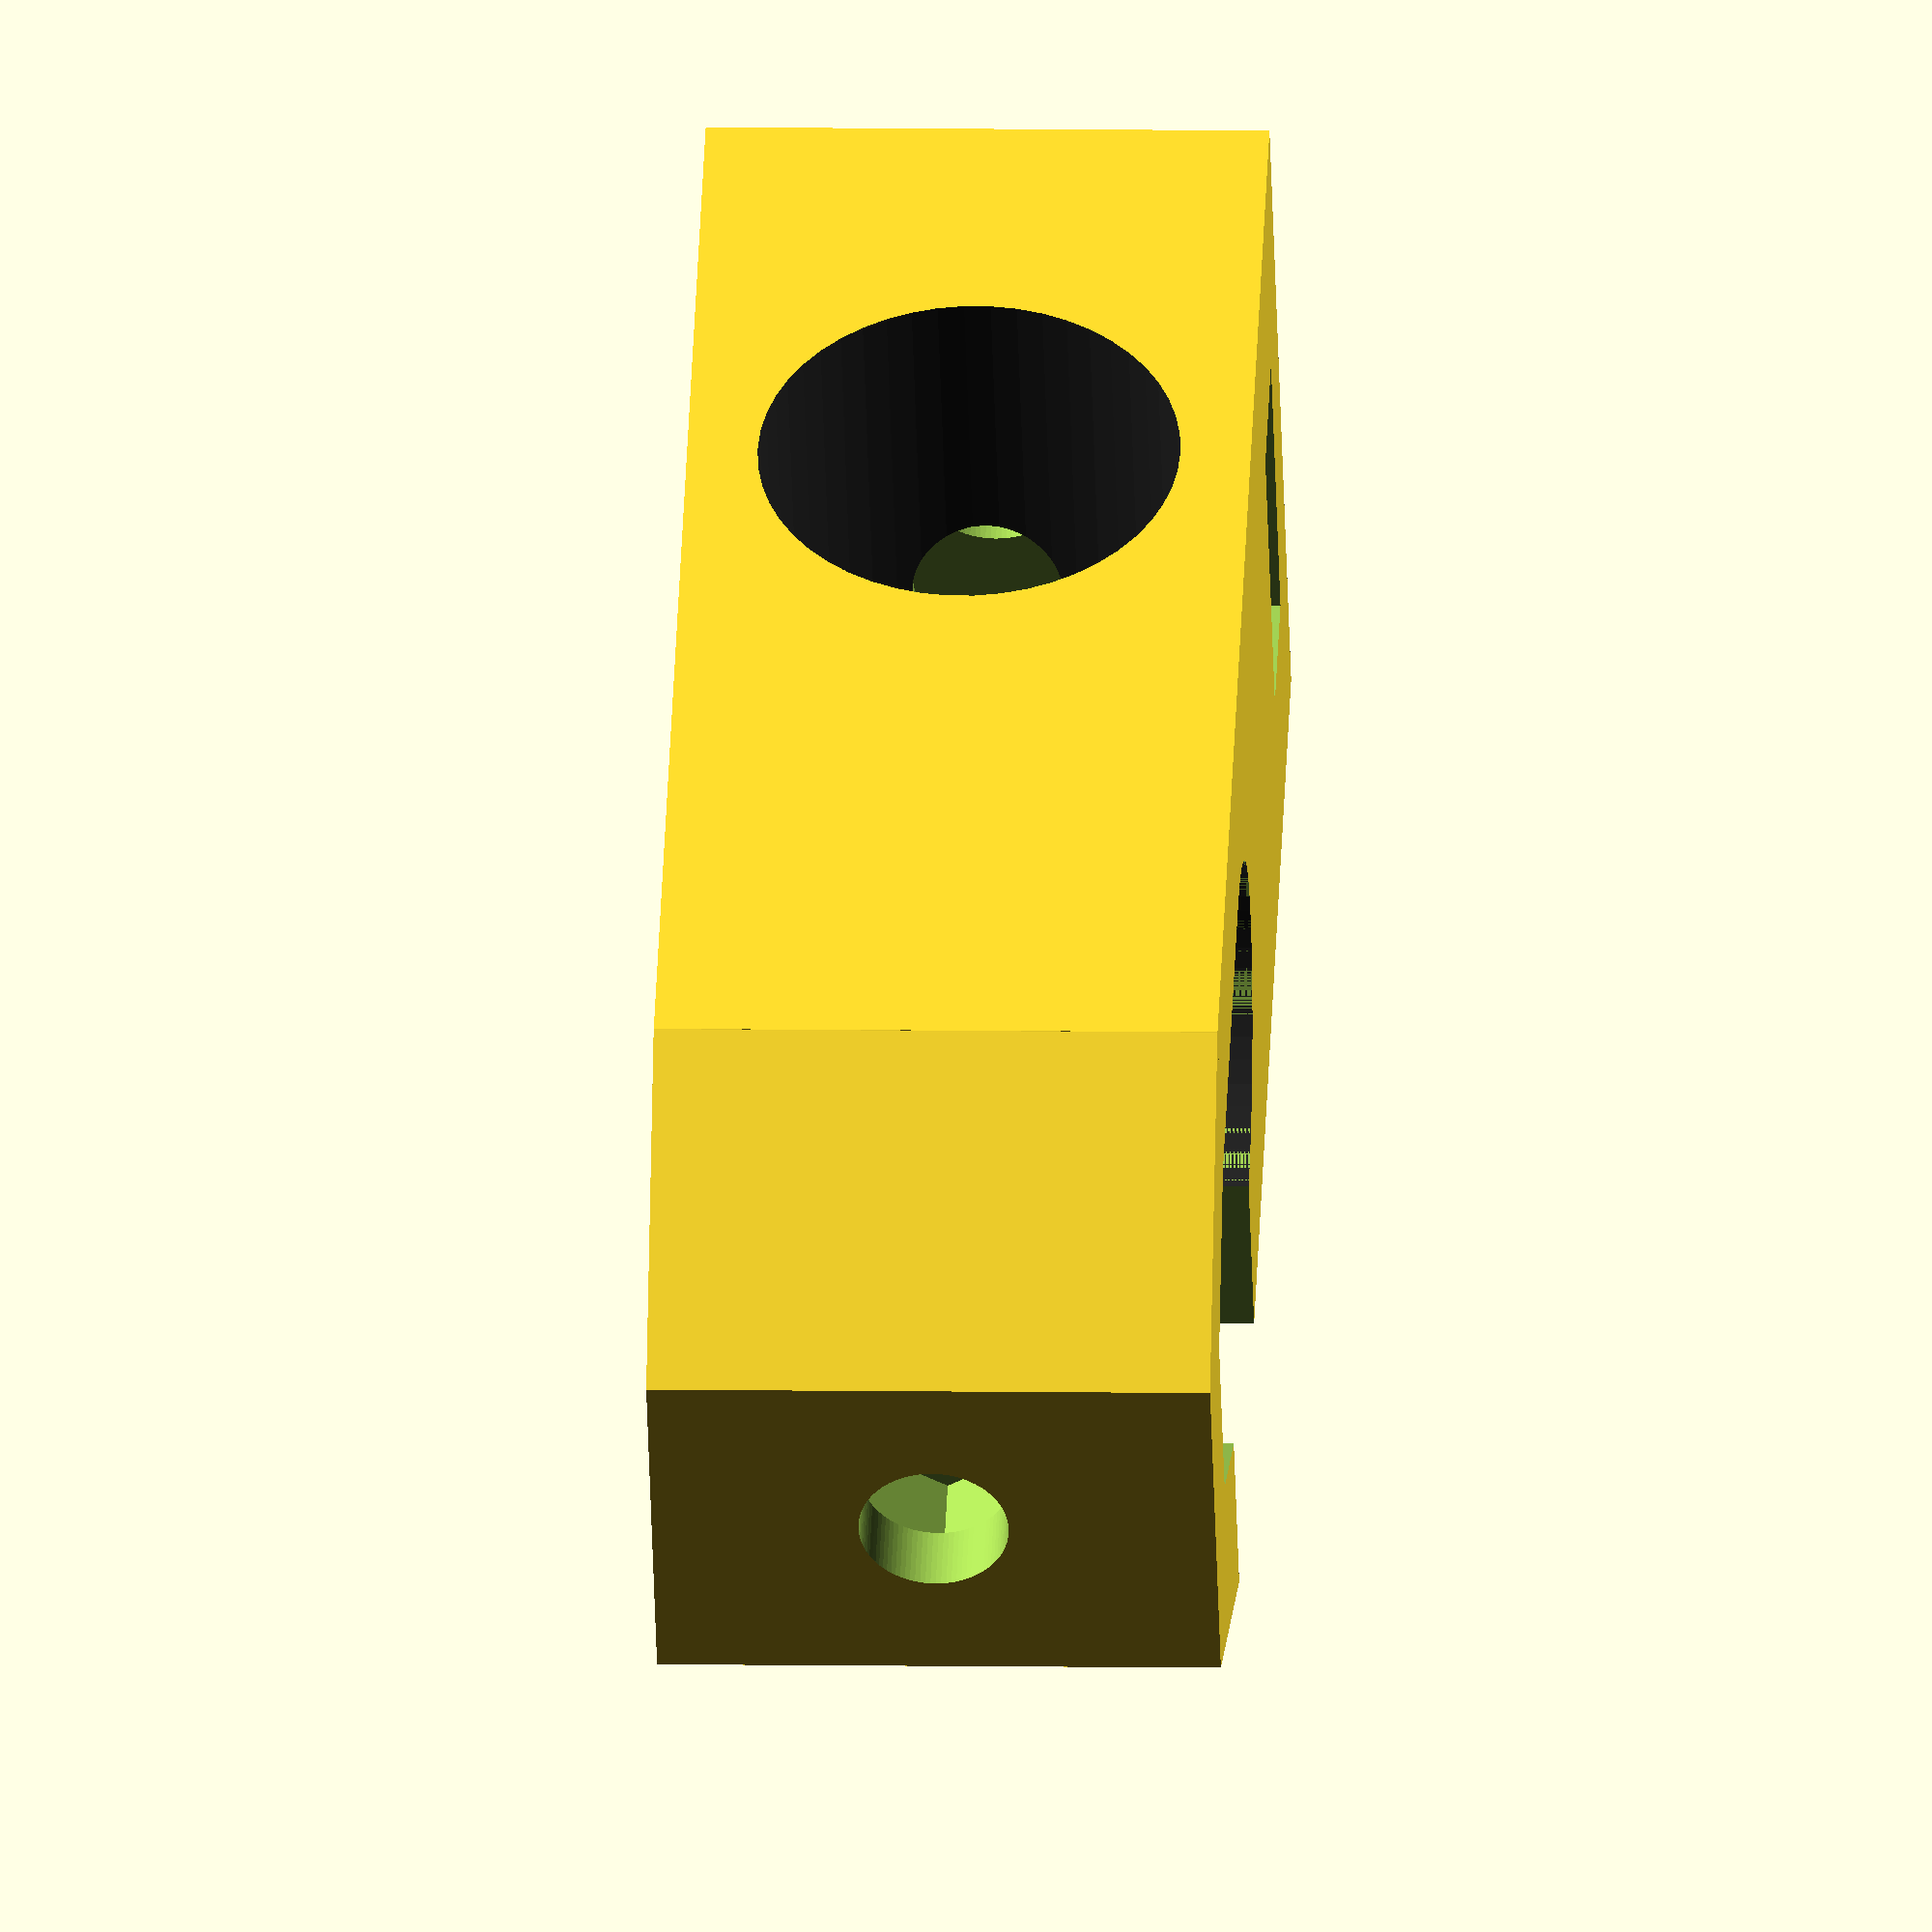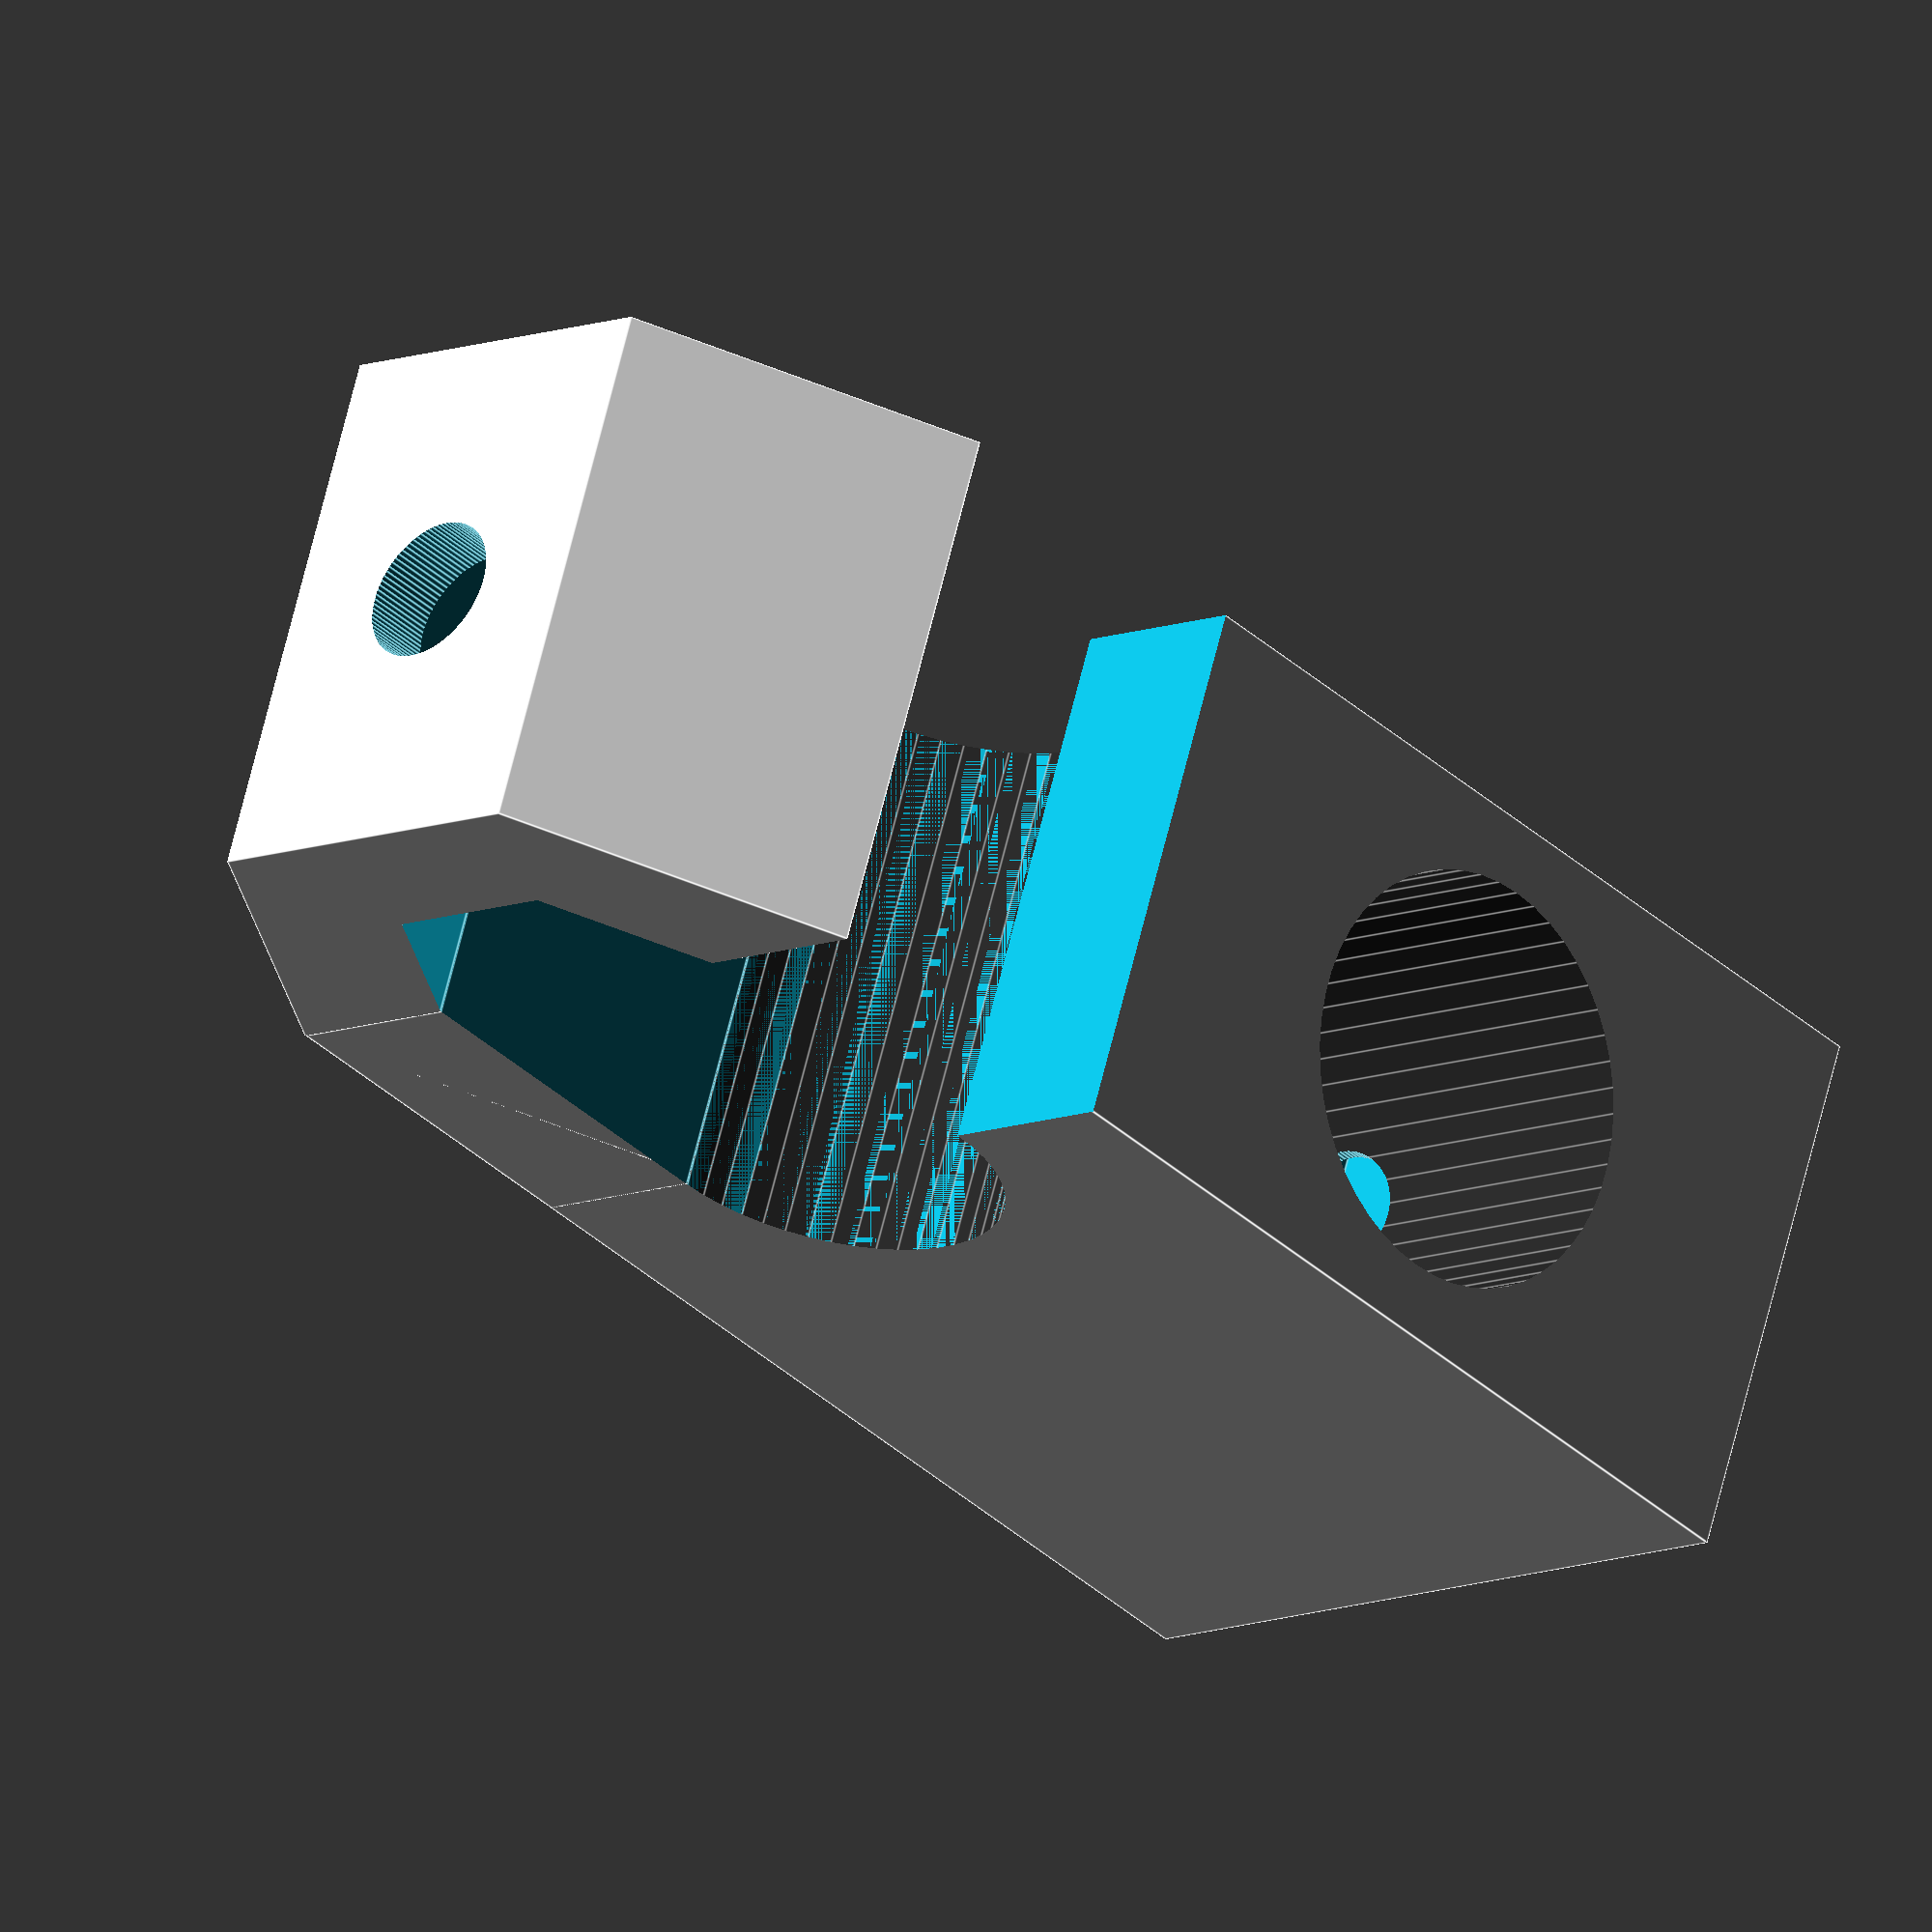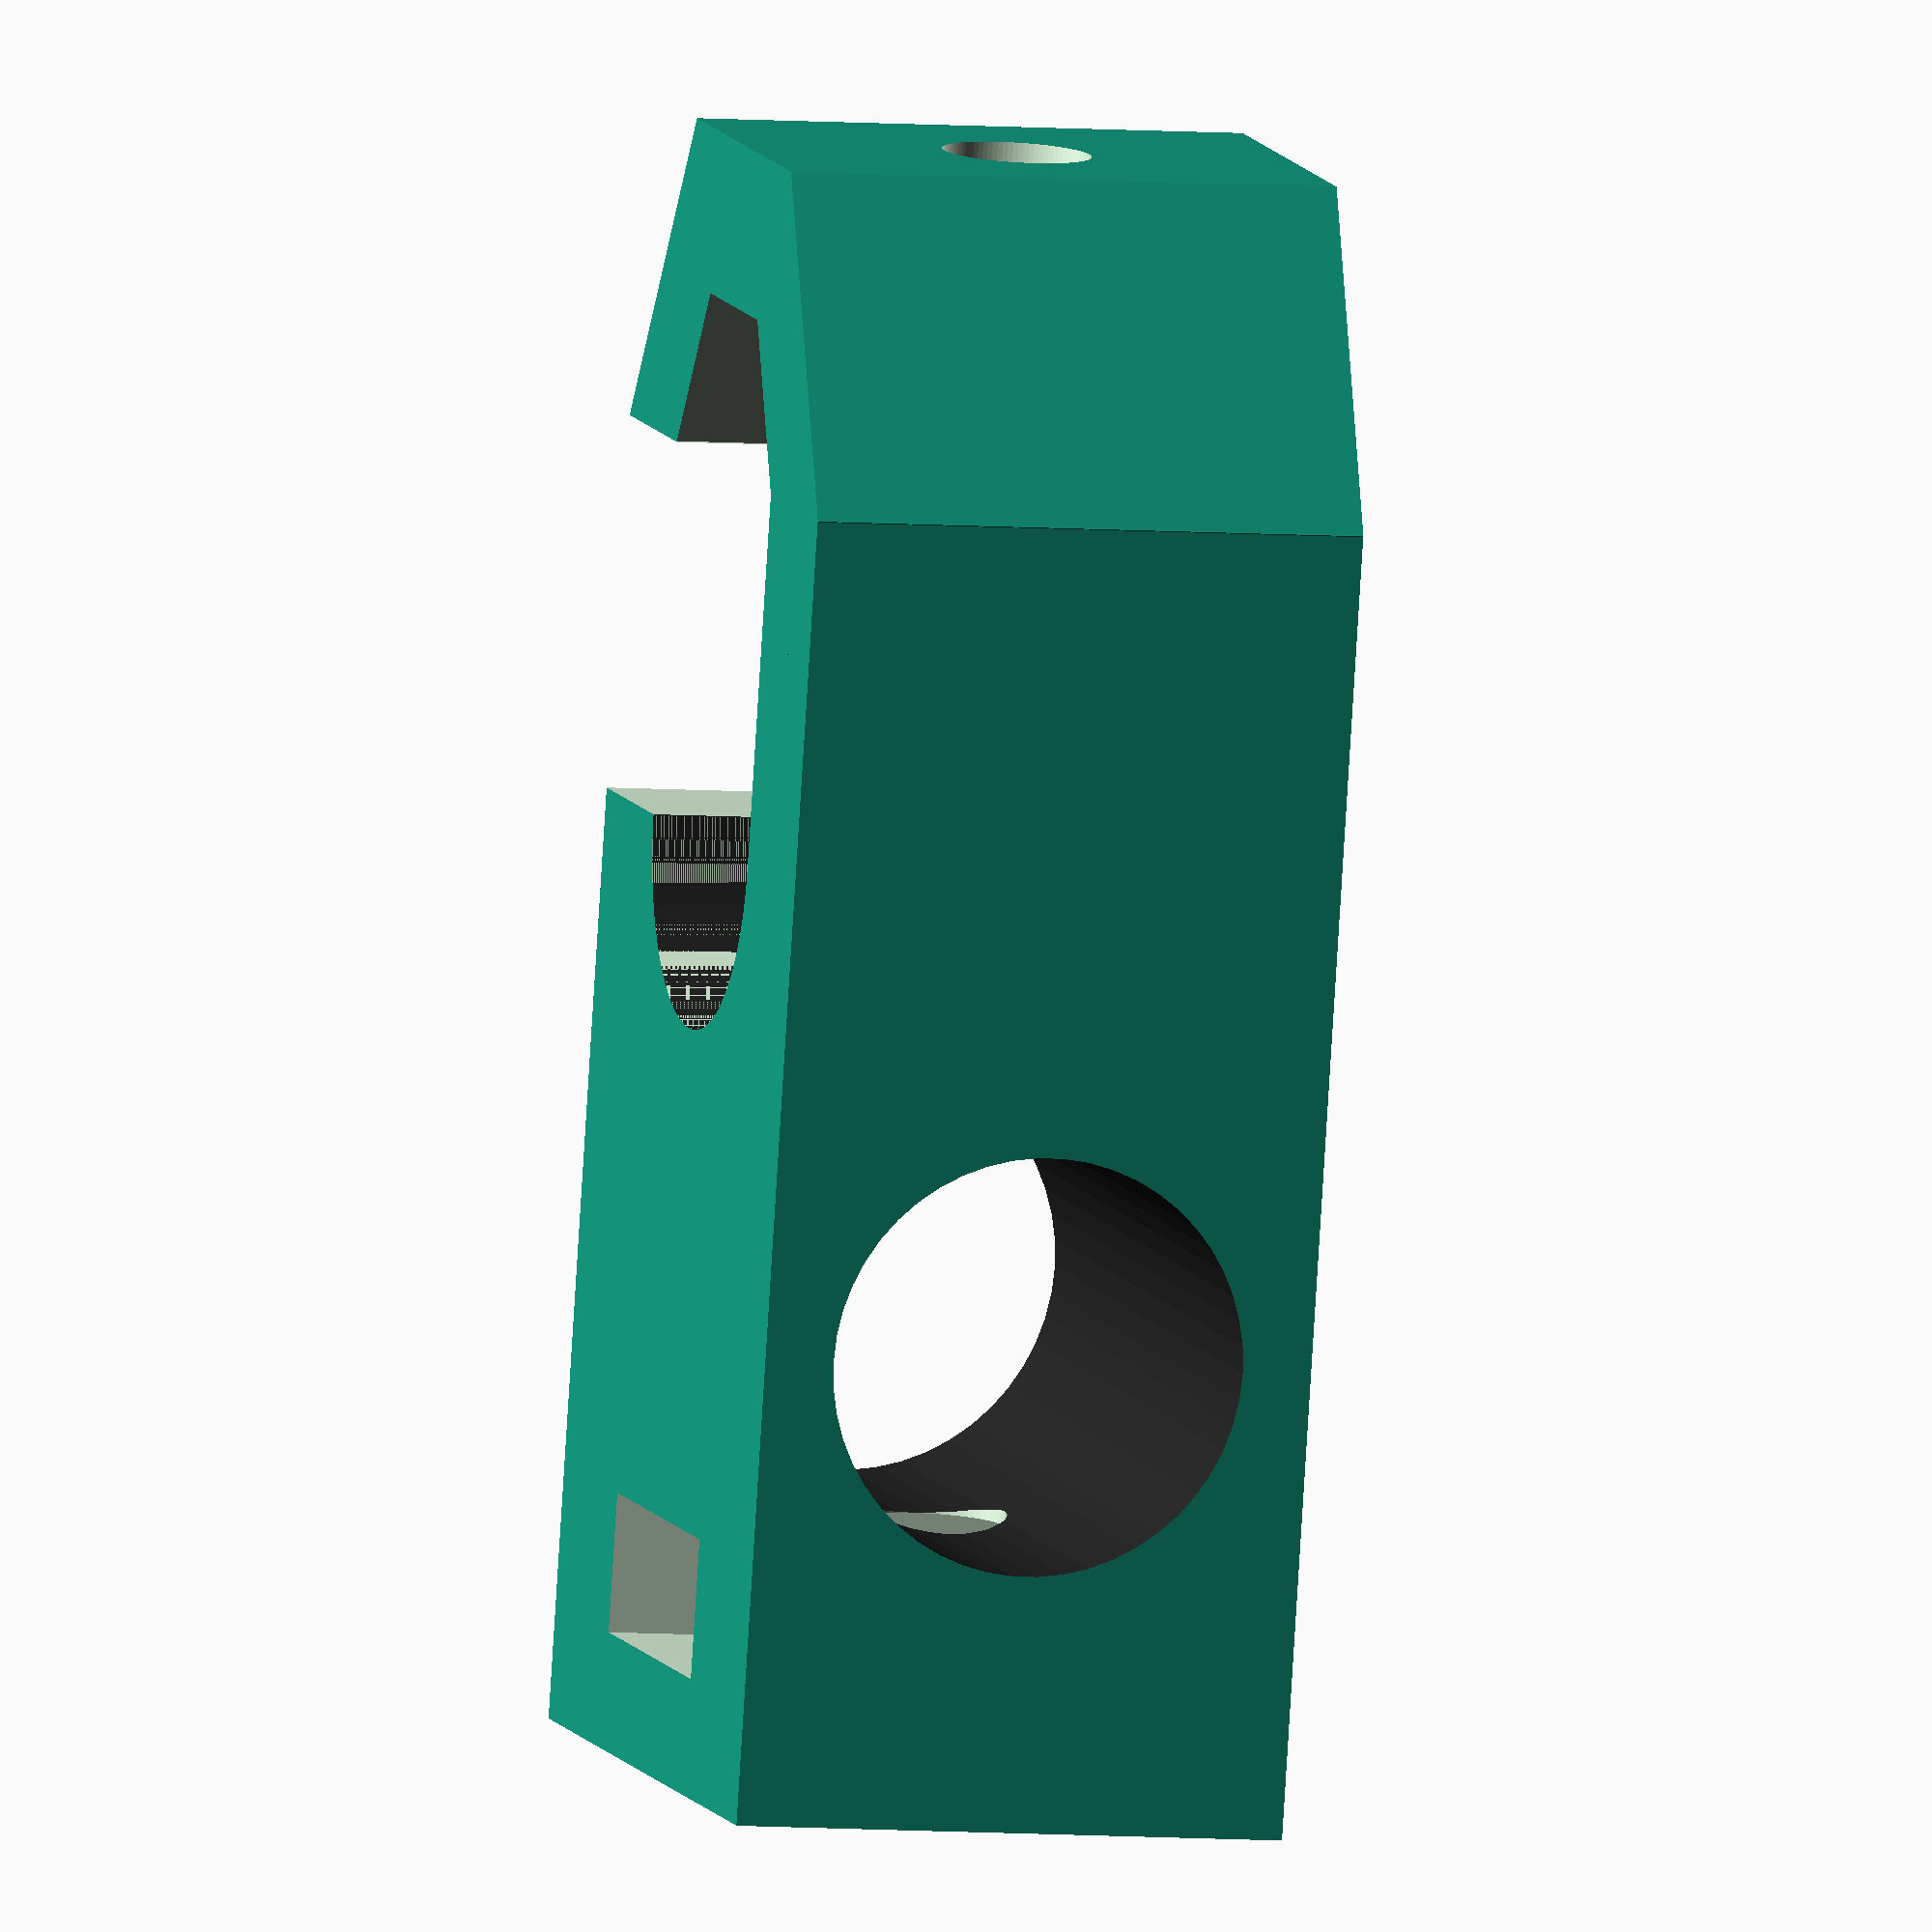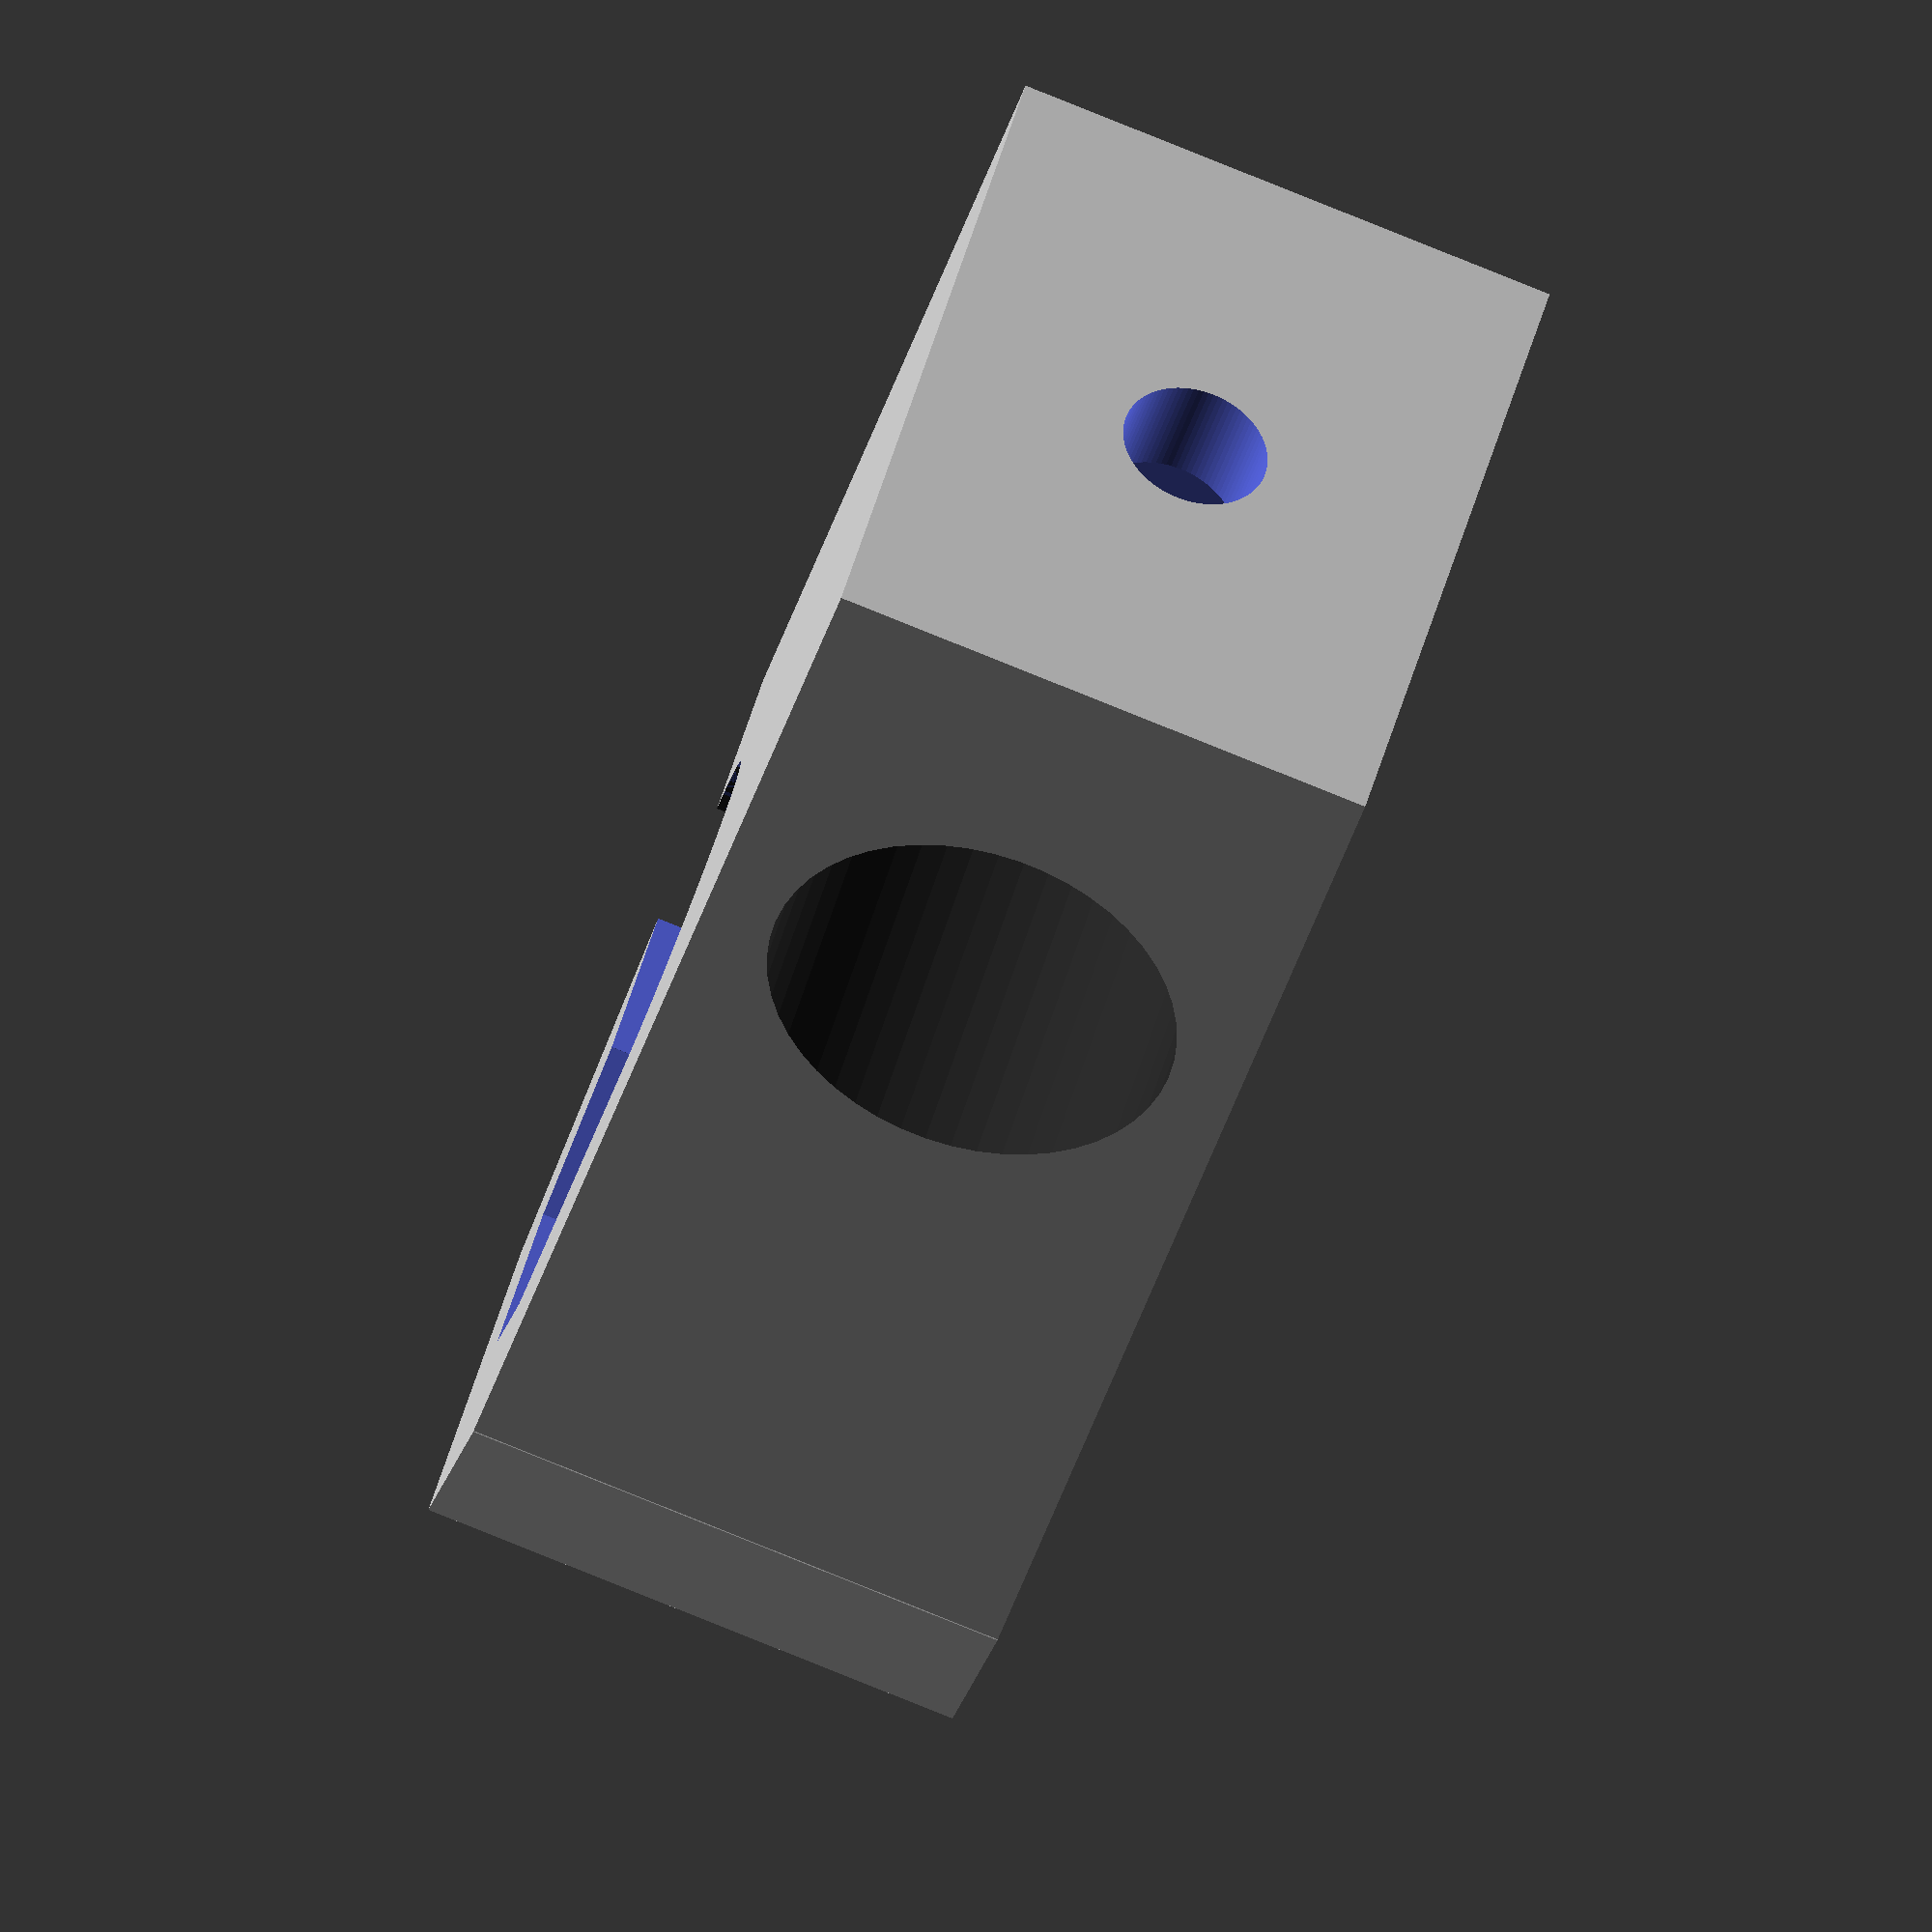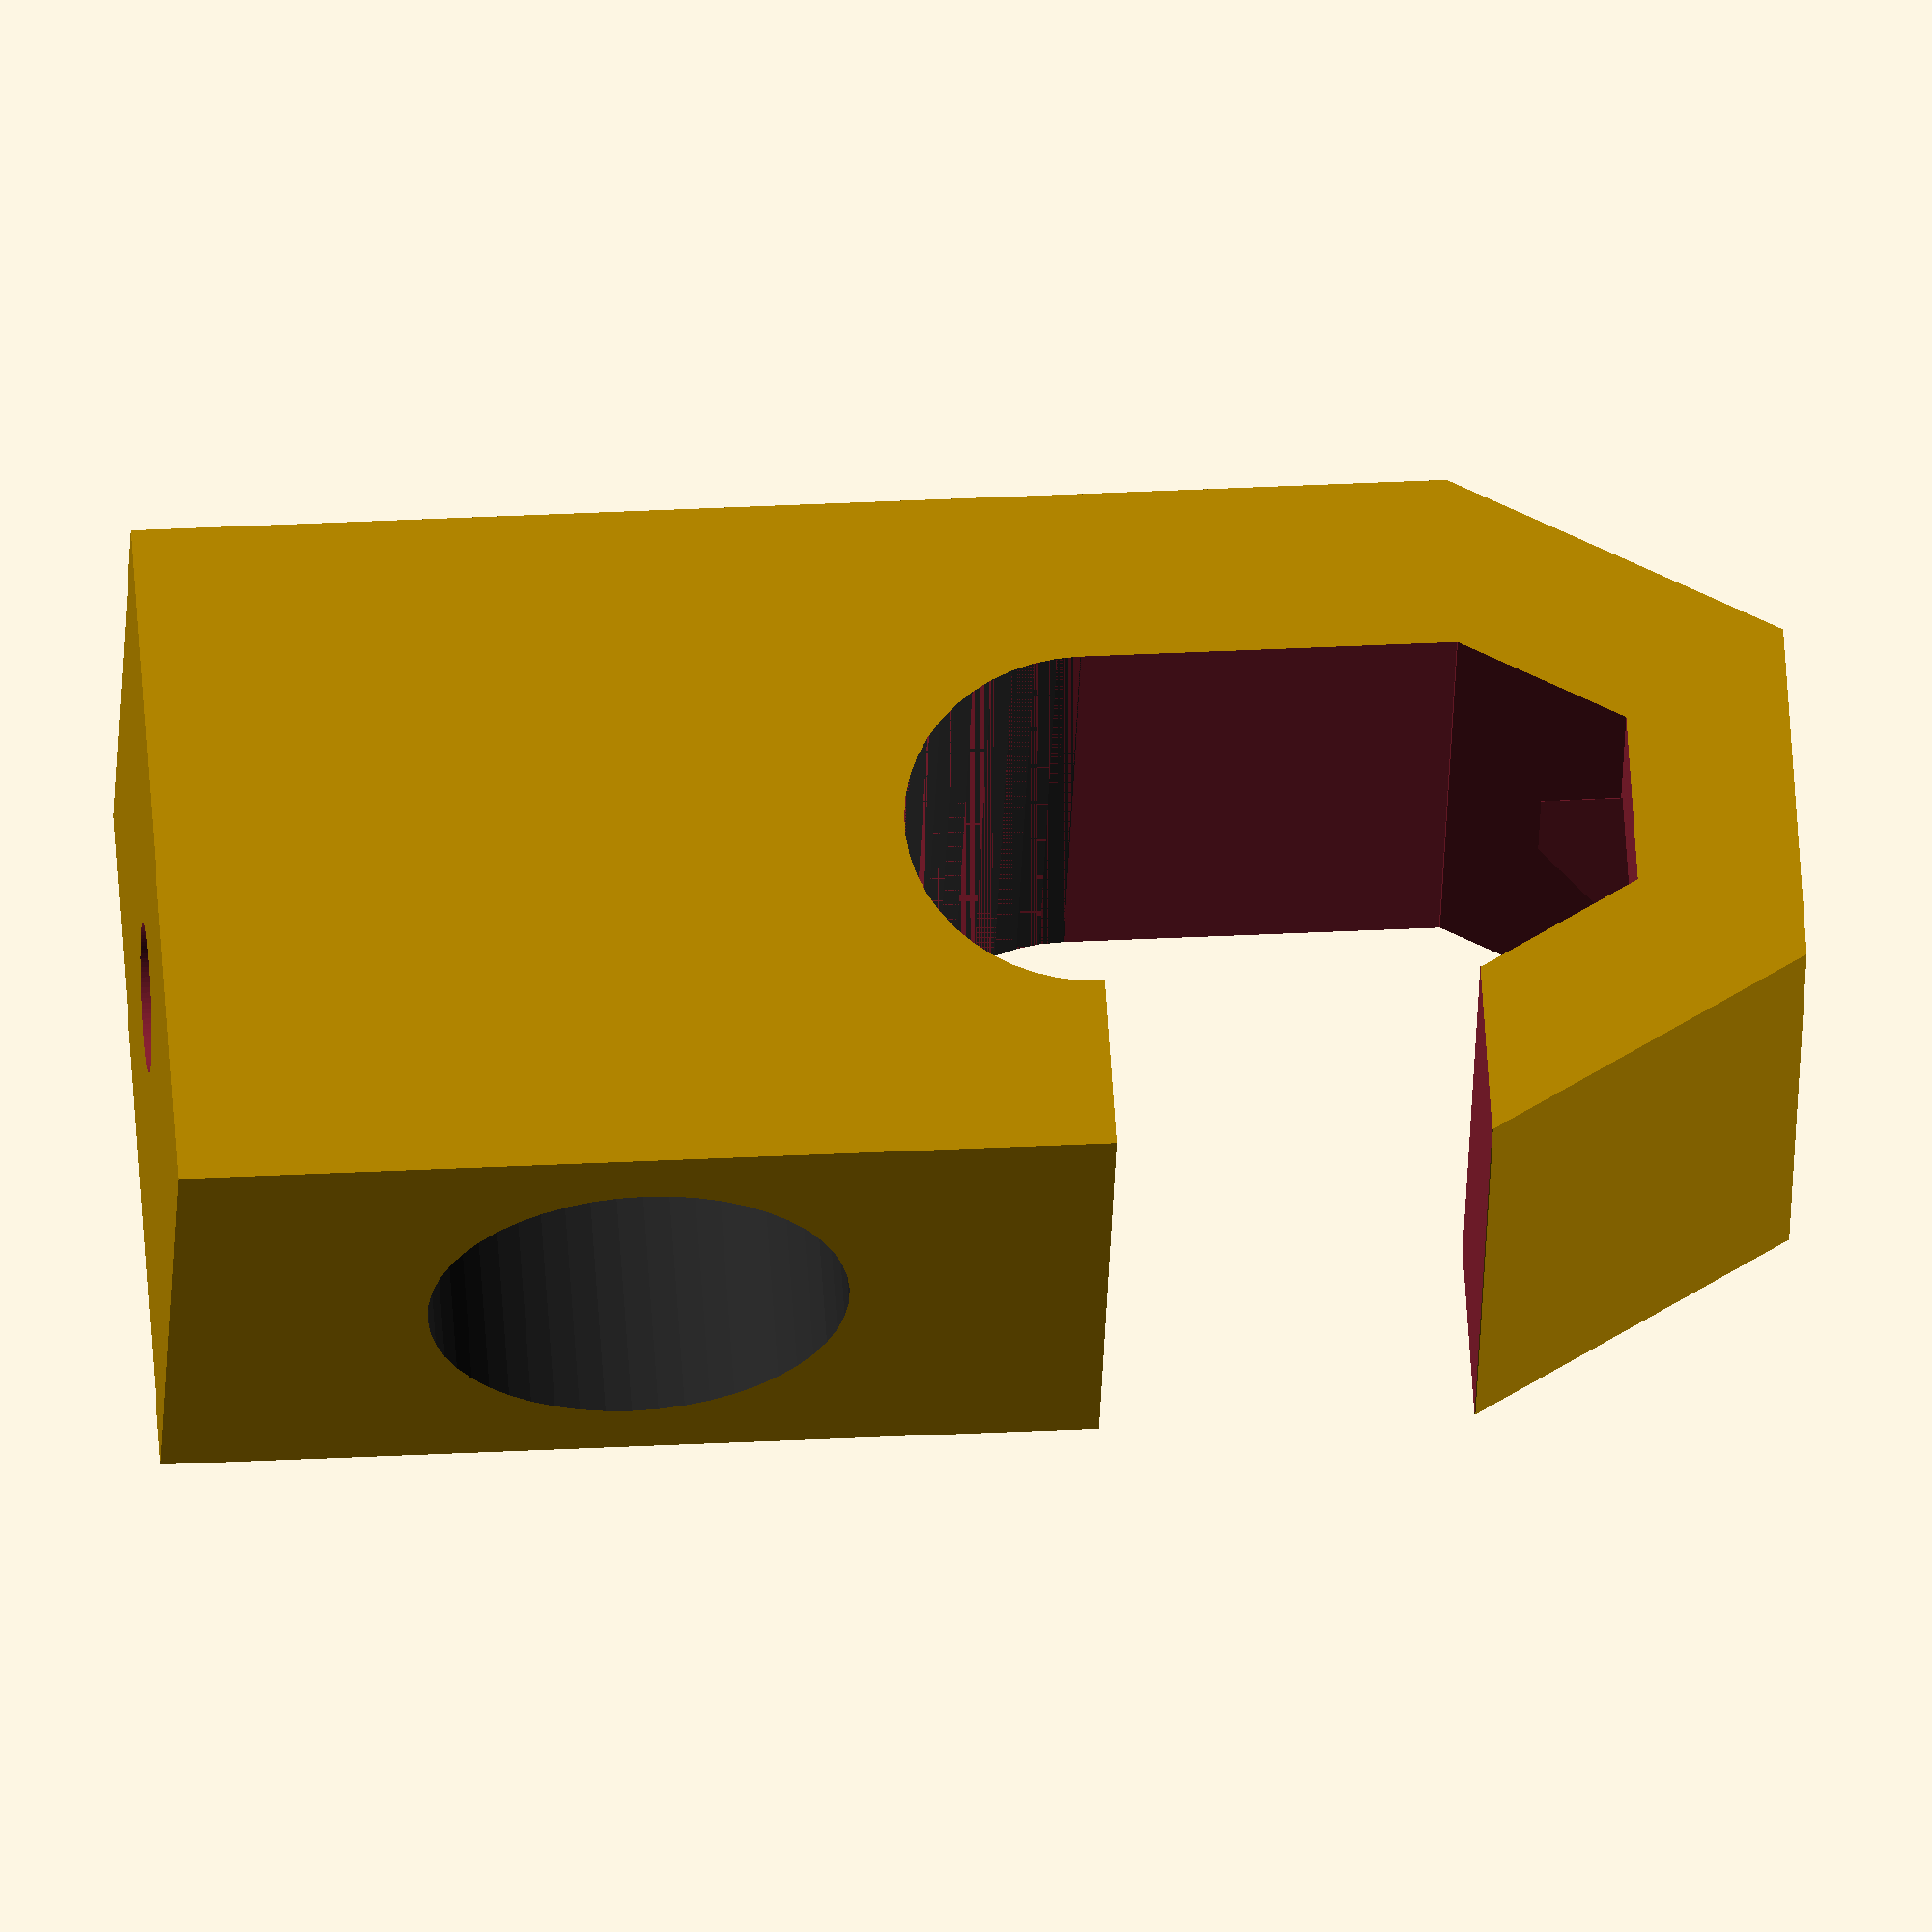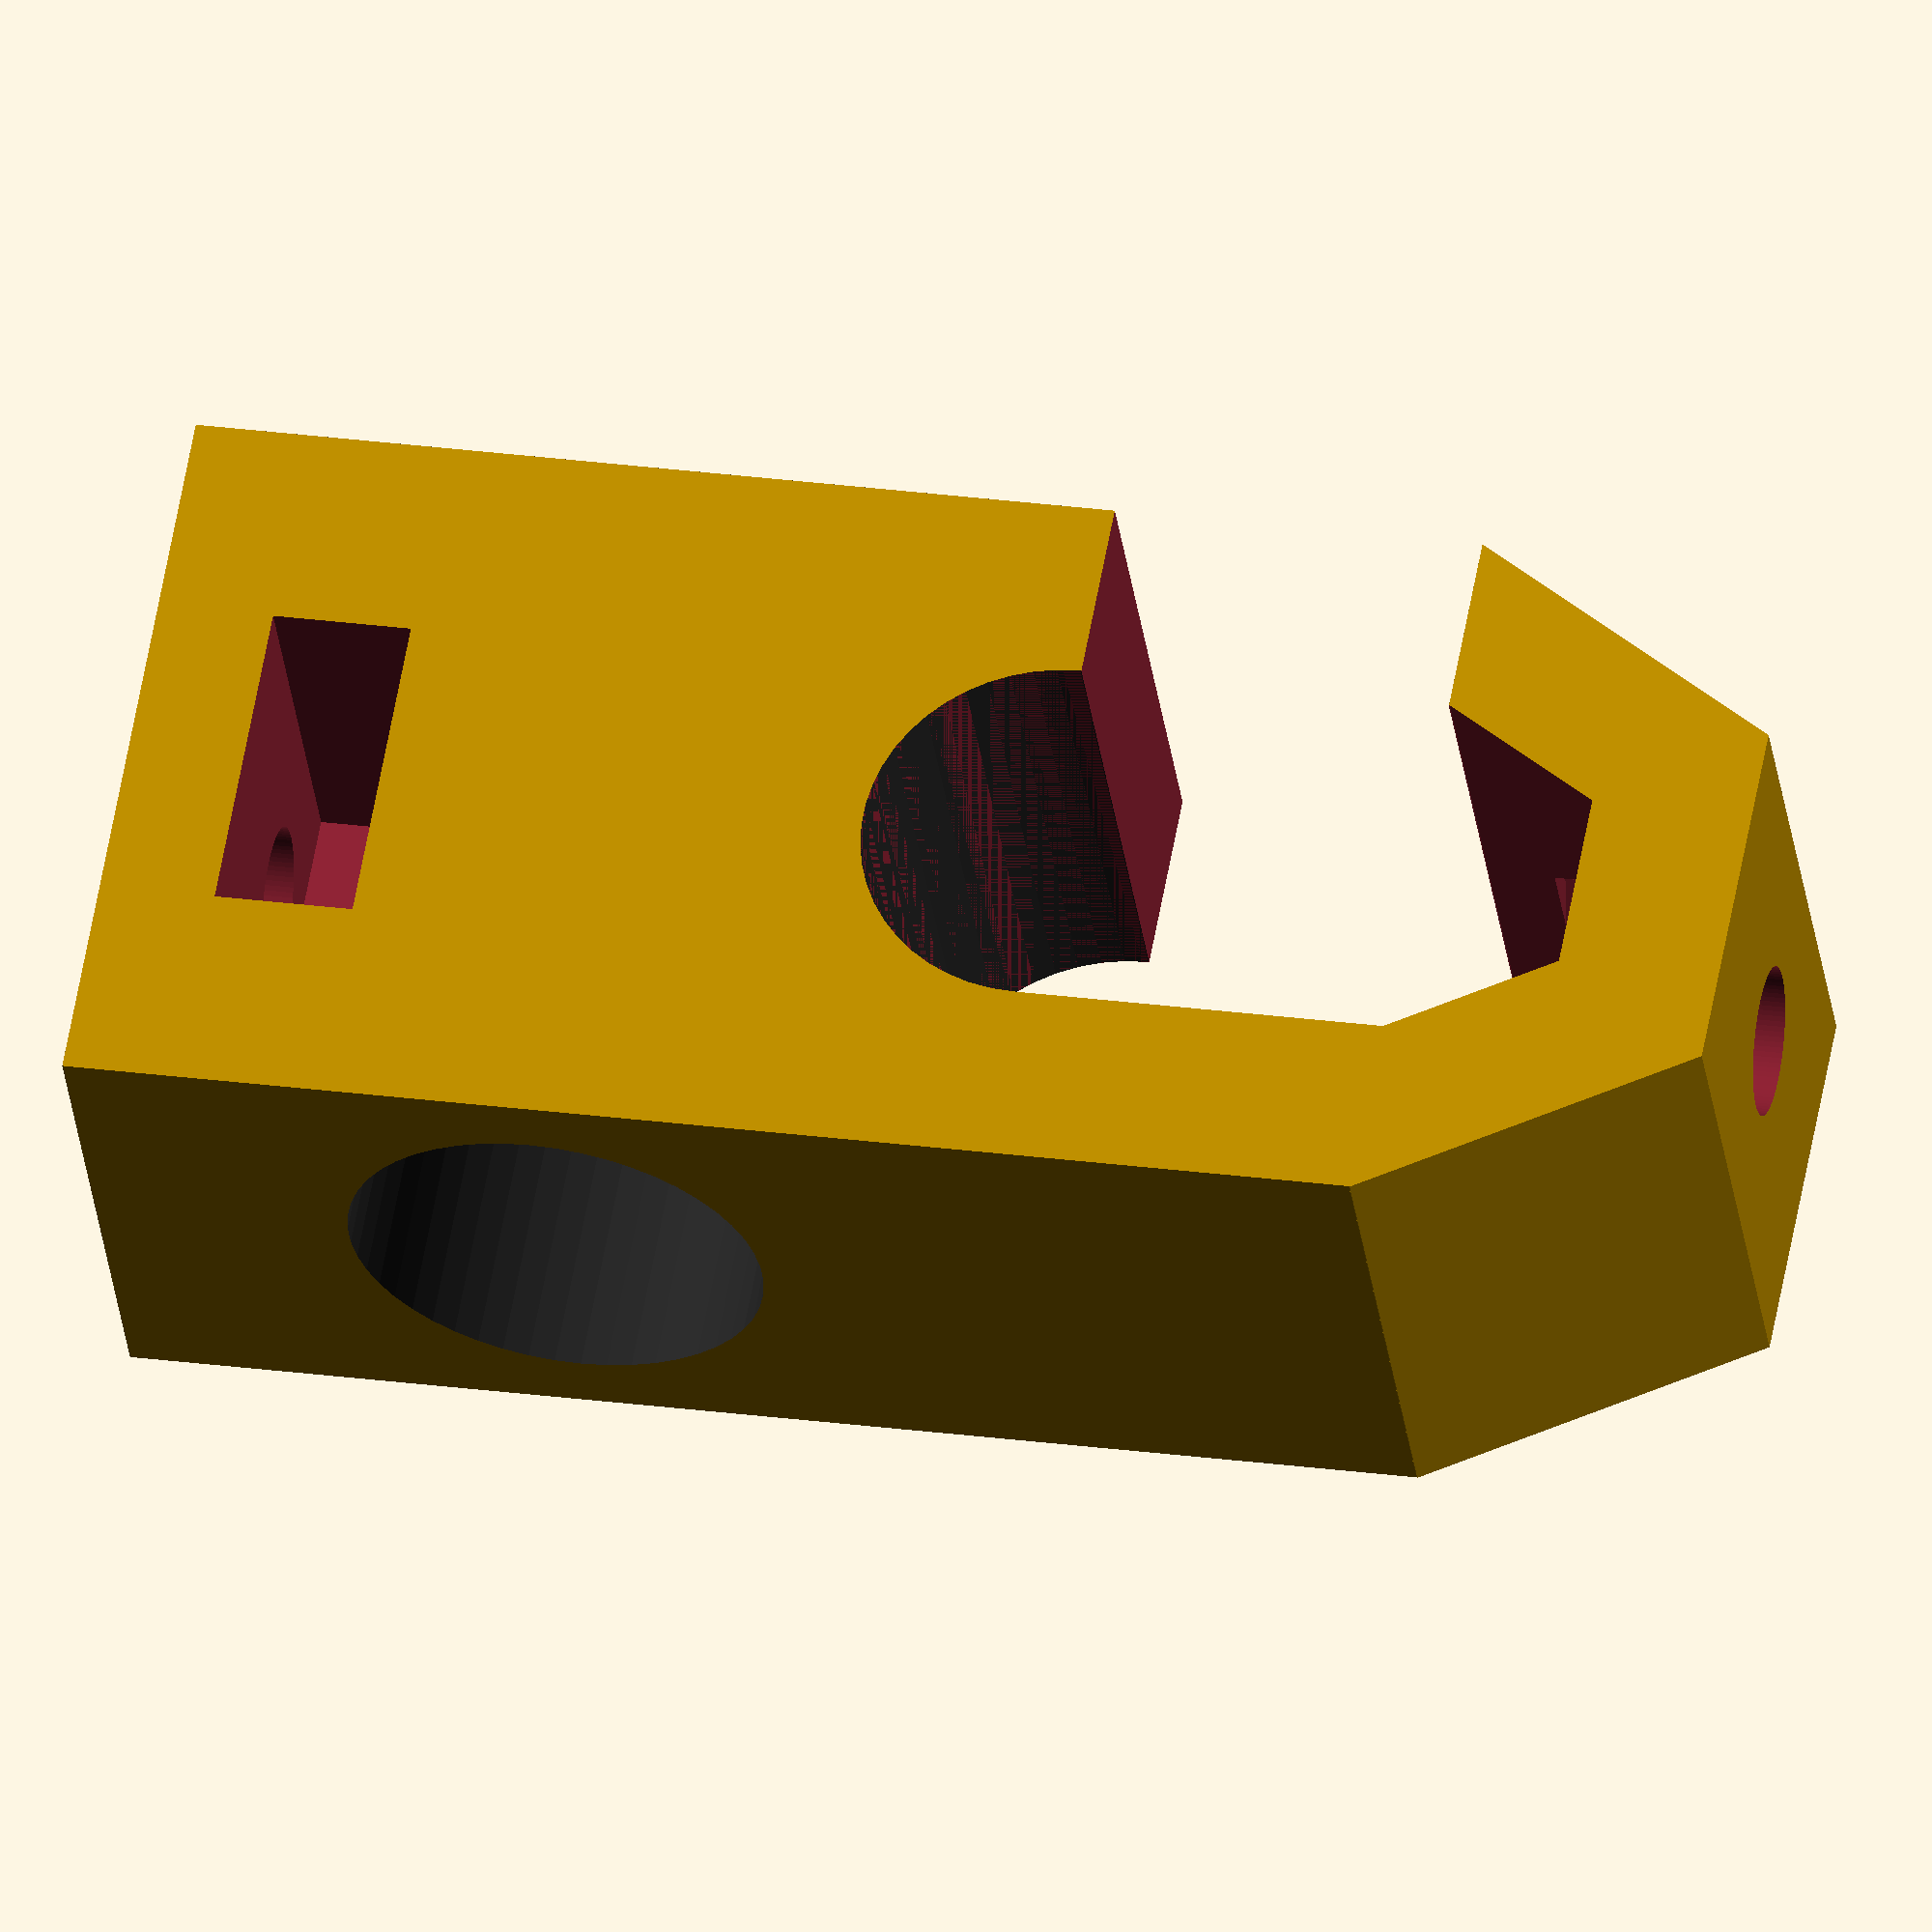
<openscad>
difference() {
  difference() {
    difference() {
      difference() {
        difference() {
          union() {
            difference() {
              union() {
                translate(v=[0.000, -4.020, 0.000]) {
                rotate([-180.000,-180.000,-180.000]){
                  cylinder(h=12.000, r1=8.010, r2=8.010, $fn=6, center=true);
                } // End rotate
                } // End translate
                cube(size=[15.990, 8.000, 12.000], center=true);
                translate(v=[0.000, 10.000, 0.000]) {
                rotate([-180.000,-180.000,-180.000]){
                  cube(size=[16.000, 28.000, 12.000], center=true);
                } // End rotate
                } // End translate
              } // End union
              translate(v=[0.000, -7.636, 0.000]) {
              rotate([-90.000,-180.000,-180.000]){
                union() {
                  cylinder(h=3.500, r1=3.505, r2=3.505, $fn=6, center=true);
                  cylinder(h=10.000, r1=1.600, r2=1.600, $fn=90, center=true);
                } // End union
              } // End rotate
              } // End translate
            } // End difference
            color([0.150, 0.150, 0.150, 1.000]) {
              translate(v=[0.000, 20.000, 0.000]) {
              rotate([-90.000,-180.000,-180.000]){
                cylinder(h=3.000, r1=3.505, r2=3.505, $fn=6, center=true);
              } // End rotate
              } // End translate
            } // End color
          } // End union
          translate(v=[0.000, 20.000, 0.000]) {
          rotate([-90.000,-180.000,-180.000]){
            cylinder(h=15.000, r1=1.600, r2=1.600, $fn=90, center=true);
          } // End rotate
          } // End translate
        } // End difference
        translate(v=[-0.000, 20.000, 4.000]) {
        rotate([-180.000,-180.000,-180.000]){
          cube(size=[7.000, 3.000, 13.000], center=true);
        } // End rotate
        } // End translate
      } // End difference
      translate(v=[0.000, -4.020, 0.000]) {
      rotate([-180.000,-180.000,-180.000]){
        cylinder(h=16.000, r1=4.000, r2=4.000, $fn=6, center=true);
      } // End rotate
      } // End translate
      translate(v=[6.000, 0.000, 0.000]) {
      rotate([-180.000,-180.000,-180.000]){
        cube(size=[20.000, 8.000, 16.000], center=true);
      } // End rotate
      } // End translate
      translate(v=[0.000, 4.020, 0.000]) {
      rotate([-180.000,-180.000,-180.000]){
        cylinder(h=16.000, r1=4.000, r2=4.000, $fn=50, center=true);
      } // End rotate
      } // End translate
    } // End difference
    color([0.150, 0.150, 0.150, 1.000]) {
      translate(v=[0.000, 14.000, 0.000]) {
      rotate([-146.310,90.000,-146.310]){
        cylinder(h=25.000, r1=4.500, r2=4.500, $fn=50, center=true);
      } // End rotate
      } // End translate
    } // End color
  } // End difference
  color([0.150, 0.150, 0.150, 1.000]) {
    translate(v=[0.000, 4.020, 0.000]) {
    rotate([-180.000,-180.000,-180.000]){
      cylinder(h=25.000, r1=4.000, r2=4.000, $fn=50, center=true);
    } // End rotate
    } // End translate
  } // End color
} // End difference

</openscad>
<views>
elev=172.9 azim=233.9 roll=267.2 proj=o view=solid
elev=115.2 azim=42.2 roll=346.4 proj=o view=edges
elev=5.9 azim=193.9 roll=75.1 proj=o view=wireframe
elev=264.6 azim=48.7 roll=291.8 proj=o view=solid
elev=210.4 azim=273.6 roll=1.8 proj=o view=solid
elev=211.3 azim=100.3 roll=173.1 proj=o view=solid
</views>
